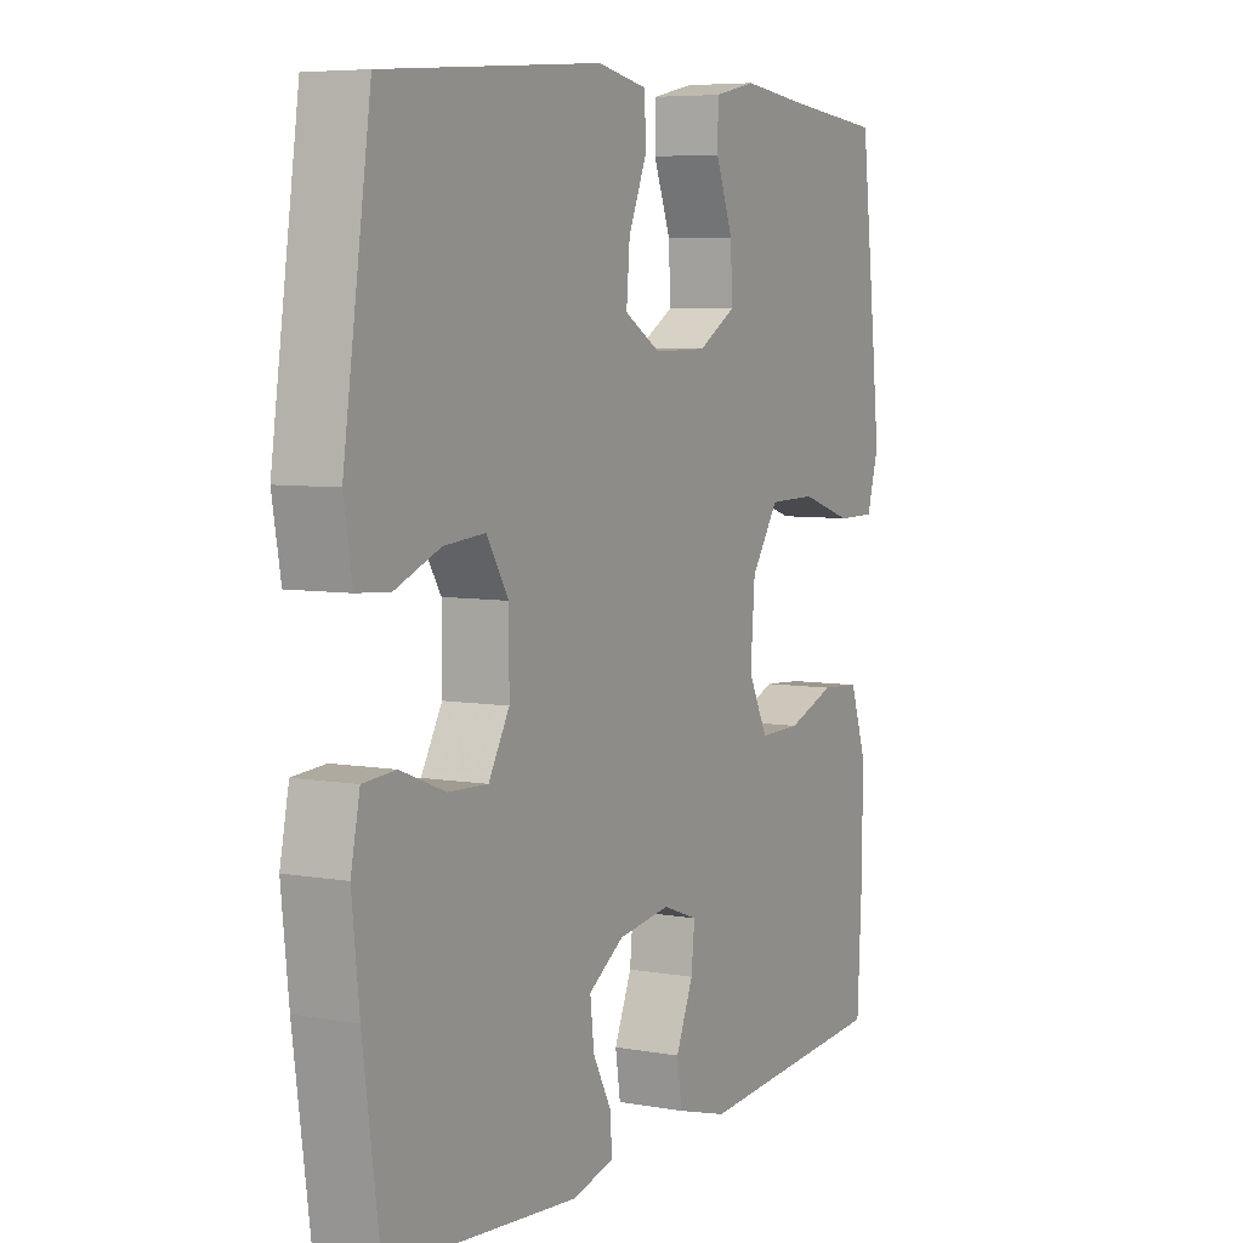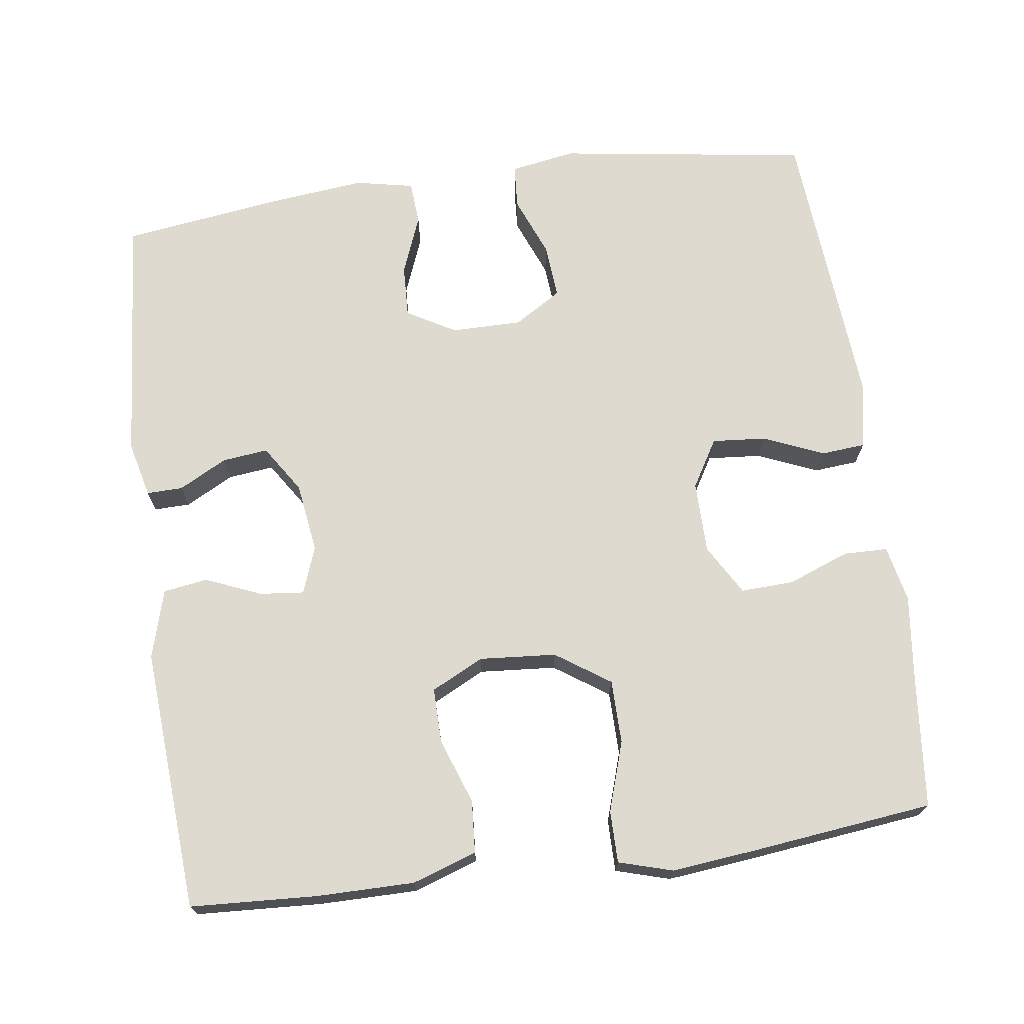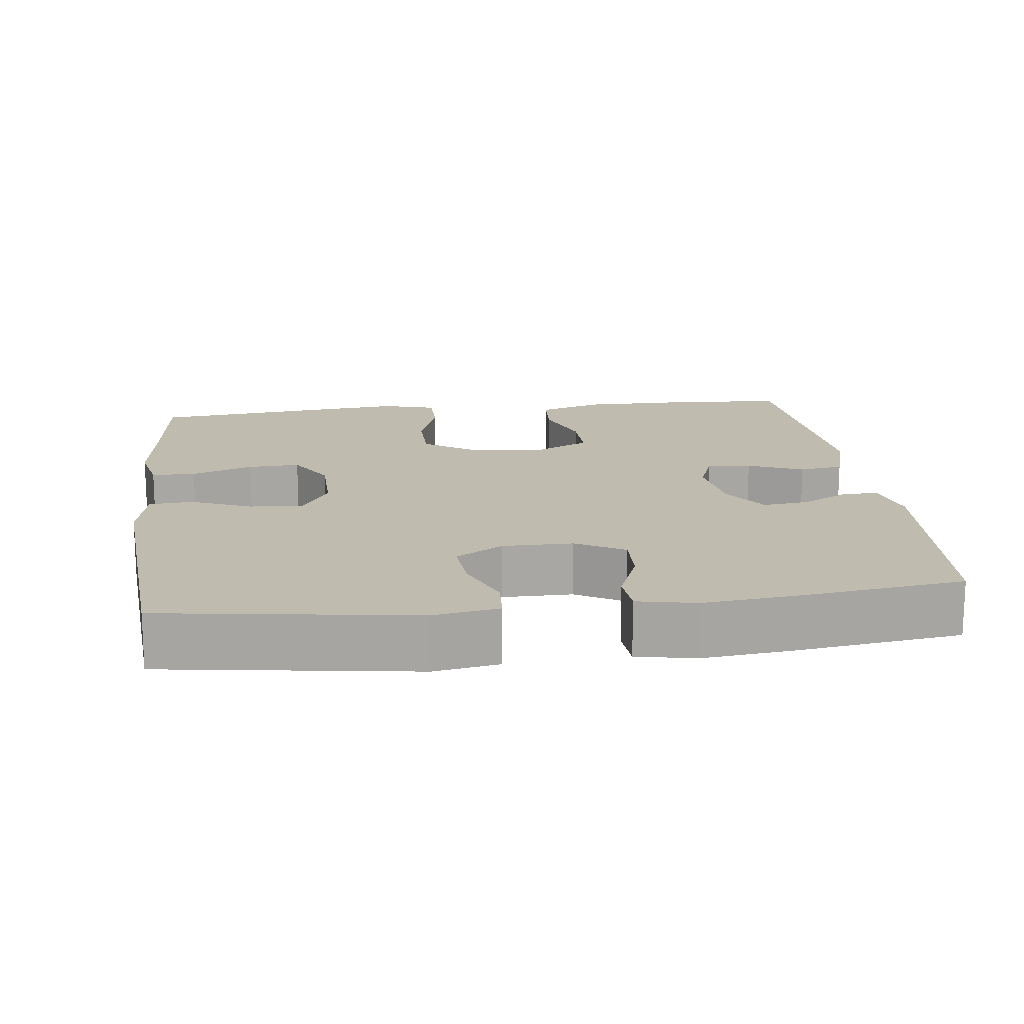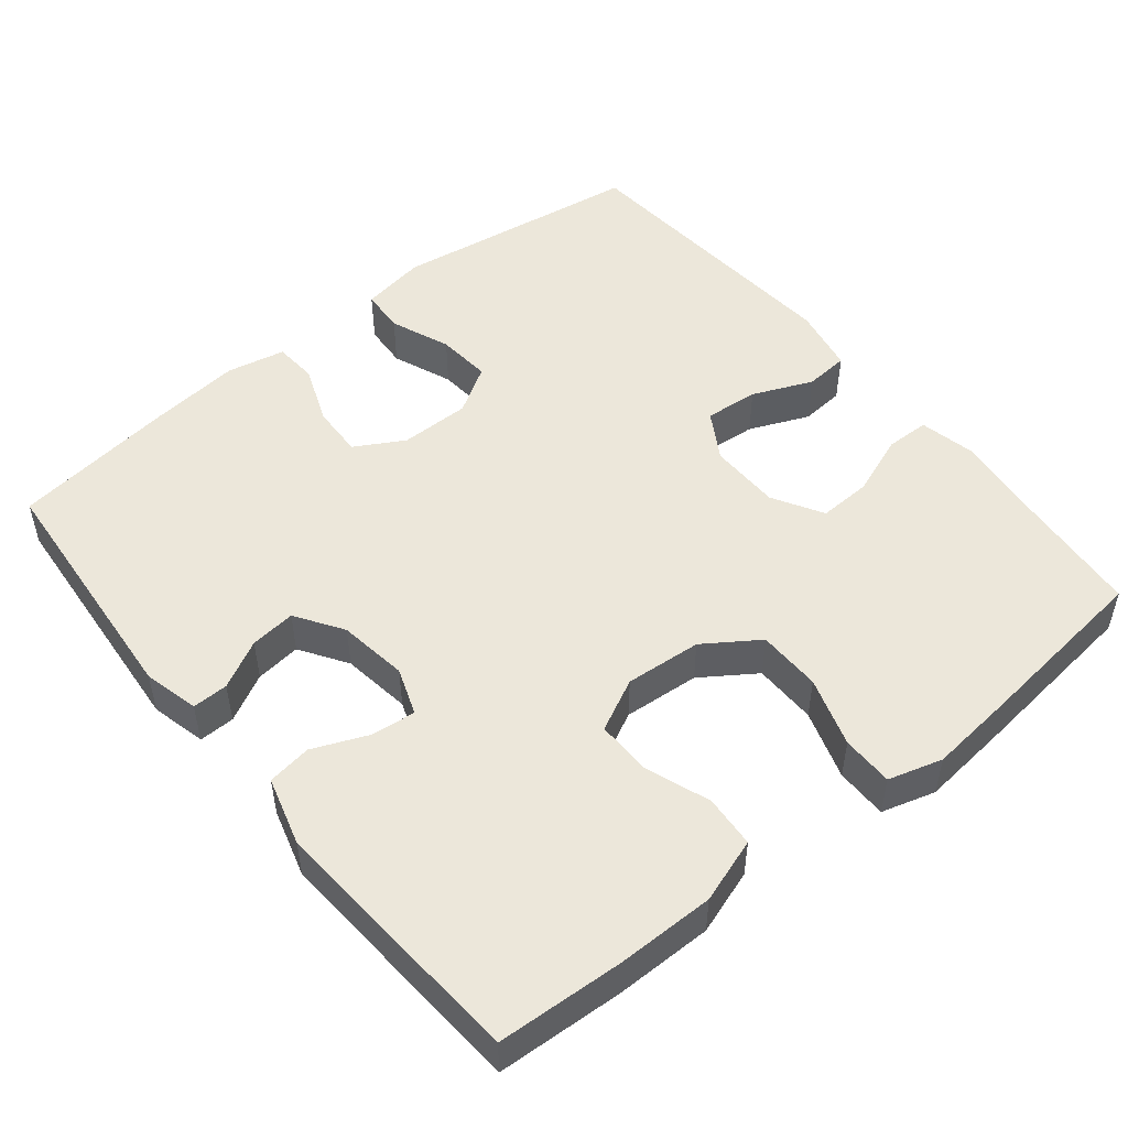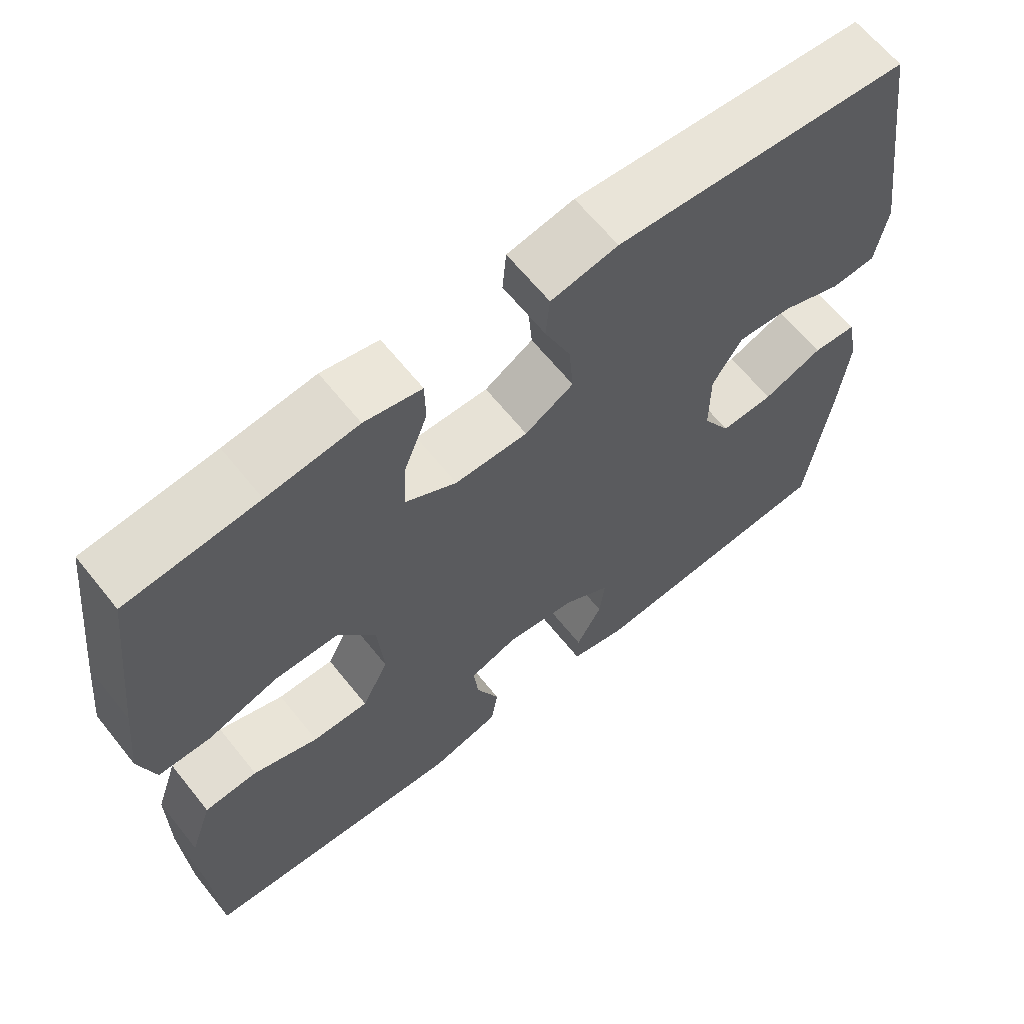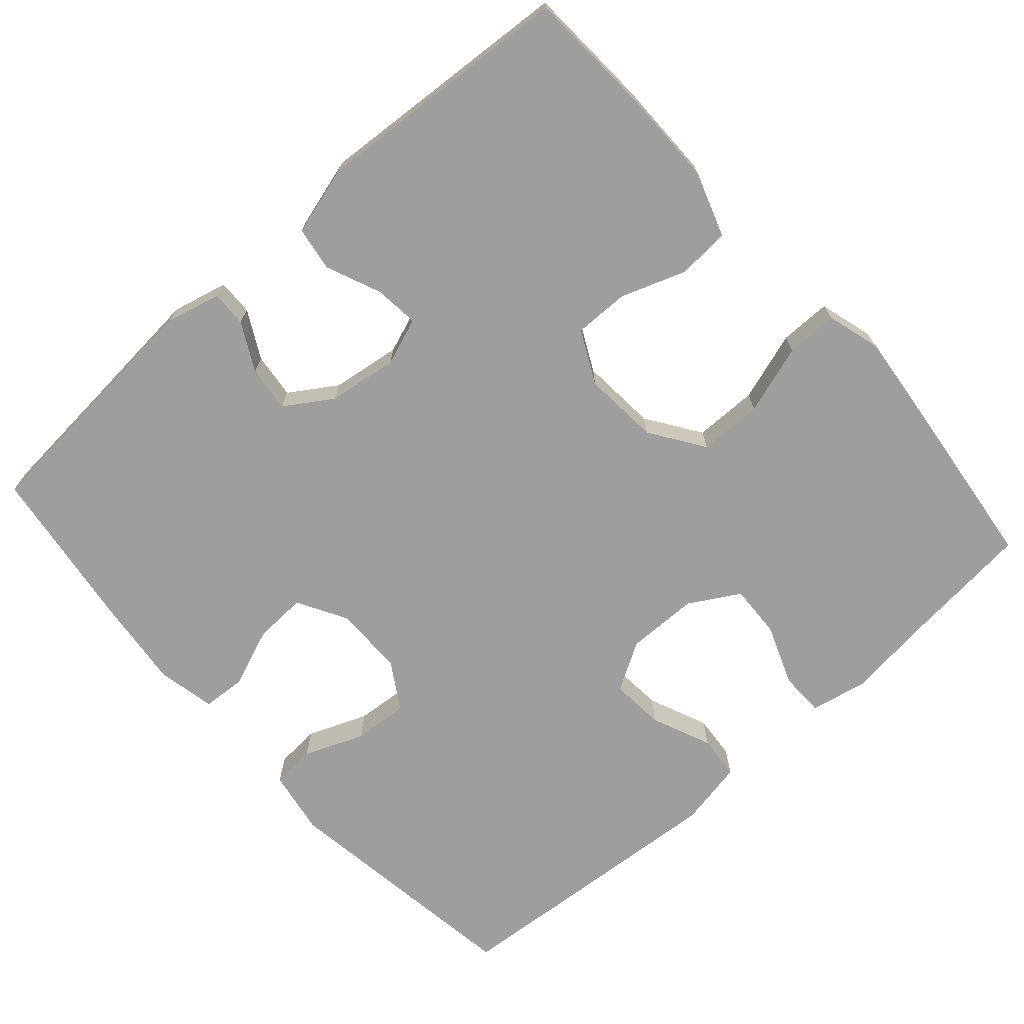
<metadata>
{"format":"obj","ext":"obj","renderer":"f3d","projection":"perspective","resolution":1024,"background":"white","views":[{"elev":6.3,"azim":118.0,"up":"+Z"},{"elev":70.8,"azim":-97.8,"up":"+Y"},{"elev":16.0,"azim":83.0,"up":"+Y"},{"elev":50.4,"azim":-129.0,"up":"+Y"},{"elev":64.2,"azim":-38.7,"up":"+Z"},{"elev":-71.0,"azim":-138.4,"up":"+Y"}]}
</metadata>
<code>
v 0.5 0.07 -0.5
v 0.165 0.07 -0.528
v 0.091 0.07 -0.51
v 0.092 0.07 -0.462
v 0.126 0.07 -0.398
v 0.133 0.07 -0.337
v 0.07 0.07 -0.296
v -0.023 0.07 -0.283
v -0.086 0.07 -0.306
v -0.08 0.07 -0.365
v -0.049 0.07 -0.439
v -0.058 0.07 -0.498
v -0.15 0.07 -0.524
v -0.5 0.07 -0.5
v -0.509 0.07 -0.331
v -0.509 0.07 -0.201
v -0.48 0.07 -0.115
v -0.41 0.07 -0.11
v -0.324 0.07 -0.141
v -0.25 0.07 -0.142
v -0.215 0.07 -0.072
v -0.223 0.07 0.03
v -0.272 0.07 0.102
v -0.357 0.07 0.103
v -0.45 0.07 0.073
v -0.519 0.07 0.073
v -0.54 0.07 0.145
v -0.528 0.07 0.259
v -0.5 0.07 0.5
v -0.328 0.07 0.517
v -0.209 0.07 0.531
v -0.134 0.07 0.515
v -0.133 0.07 0.456
v -0.164 0.07 0.375
v -0.167 0.07 0.304
v -0.1 0.07 0.265
v -0.004 0.07 0.264
v 0.06 0.07 0.302
v 0.054 0.07 0.374
v 0.02 0.07 0.454
v 0.025 0.07 0.513
v 0.113 0.07 0.53
v 0.5 0.07 0.5
v 0.549 0.07 0.165
v 0.534 0.07 0.078
v 0.475 0.07 0.074
v 0.395 0.07 0.106
v 0.322 0.07 0.112
v 0.283 0.07 0.049
v 0.283 0.07 -0.045
v 0.32 0.07 -0.11
v 0.39 0.07 -0.107
v 0.469 0.07 -0.076
v 0.527 0.07 -0.08
v 0.543 0.07 -0.158
v 0.53 0.07 -0.28
v 0.5 0 -0.5
v 0.165 0 -0.528
v 0.091 0 -0.51
v 0.092 0 -0.462
v 0.126 0 -0.398
v 0.133 0 -0.337
v 0.07 0 -0.296
v -0.023 0 -0.283
v -0.086 0 -0.306
v -0.08 0 -0.365
v -0.049 0 -0.439
v -0.058 0 -0.498
v -0.15 0 -0.524
v -0.5 0 -0.5
v -0.509 0 -0.331
v -0.509 0 -0.201
v -0.48 0 -0.115
v -0.41 0 -0.11
v -0.324 0 -0.141
v -0.25 0 -0.142
v -0.215 0 -0.072
v -0.223 0 0.03
v -0.272 0 0.102
v -0.357 0 0.103
v -0.45 0 0.073
v -0.519 0 0.073
v -0.54 0 0.145
v -0.528 0 0.259
v -0.5 0 0.5
v -0.328 0 0.517
v -0.209 0 0.531
v -0.134 0 0.515
v -0.133 0 0.456
v -0.164 0 0.375
v -0.167 0 0.304
v -0.1 0 0.265
v -0.004 0 0.264
v 0.06 0 0.302
v 0.054 0 0.374
v 0.02 0 0.454
v 0.025 0 0.513
v 0.113 0 0.53
v 0.5 0 0.5
v 0.549 0 0.165
v 0.534 0 0.078
v 0.475 0 0.074
v 0.395 0 0.106
v 0.322 0 0.112
v 0.283 0 0.049
v 0.283 0 -0.045
v 0.32 0 -0.11
v 0.39 0 -0.107
v 0.469 0 -0.076
v 0.527 0 -0.08
v 0.543 0 -0.158
v 0.53 0 -0.28
f 52 53 54 55
f 51 52 55 56
f 44 45 46 47
f 44 47 48
f 43 44 48
f 42 43 48 49
f 39 40 41 42
f 38 39 42 49
f 31 32 33 34
f 30 31 34 35
f 29 30 35
f 28 29 35
f 27 28 35 36
f 24 25 26 27
f 23 24 27 36
f 16 17 18 19
f 16 19 20
f 15 16 20
f 14 15 20
f 13 14 20
f 10 11 12 13
f 9 10 13 20
f 8 9 20 21
f 2 3 4 5
f 2 5 6
f 51 56 1 2
f 50 51 2 6
f 37 38 49 50
f 37 50 6 7
f 22 23 36 37
f 21 22 37
f 7 8 21 37
f 111 110 109 108
f 112 111 108 107
f 103 102 101 100
f 104 103 100
f 104 100 99
f 105 104 99 98
f 98 97 96 95
f 105 98 95 94
f 90 89 88 87
f 91 90 87 86
f 91 86 85
f 91 85 84
f 92 91 84 83
f 83 82 81 80
f 92 83 80 79
f 75 74 73 72
f 76 75 72
f 76 72 71
f 76 71 70
f 76 70 69
f 69 68 67 66
f 76 69 66 65
f 77 76 65 64
f 61 60 59 58
f 62 61 58
f 58 57 112 107
f 62 58 107 106
f 106 105 94 93
f 63 62 106 93
f 93 92 79 78
f 93 78 77
f 93 77 64 63
f 1 57 58 2
f 2 58 59 3
f 3 59 60 4
f 4 60 61 5
f 5 61 62 6
f 6 62 63 7
f 7 63 64 8
f 8 64 65 9
f 9 65 66 10
f 10 66 67 11
f 11 67 68 12
f 12 68 69 13
f 13 69 70 14
f 14 70 71 15
f 15 71 72 16
f 16 72 73 17
f 17 73 74 18
f 18 74 75 19
f 19 75 76 20
f 20 76 77 21
f 21 77 78 22
f 22 78 79 23
f 23 79 80 24
f 24 80 81 25
f 25 81 82 26
f 26 82 83 27
f 27 83 84 28
f 28 84 85 29
f 29 85 86 30
f 30 86 87 31
f 31 87 88 32
f 32 88 89 33
f 33 89 90 34
f 34 90 91 35
f 35 91 92 36
f 36 92 93 37
f 37 93 94 38
f 38 94 95 39
f 39 95 96 40
f 40 96 97 41
f 41 97 98 42
f 42 98 99 43
f 43 99 100 44
f 44 100 101 45
f 45 101 102 46
f 46 102 103 47
f 47 103 104 48
f 48 104 105 49
f 49 105 106 50
f 50 106 107 51
f 51 107 108 52
f 52 108 109 53
f 53 109 110 54
f 54 110 111 55
f 55 111 112 56
f 56 112 57 1

</code>
